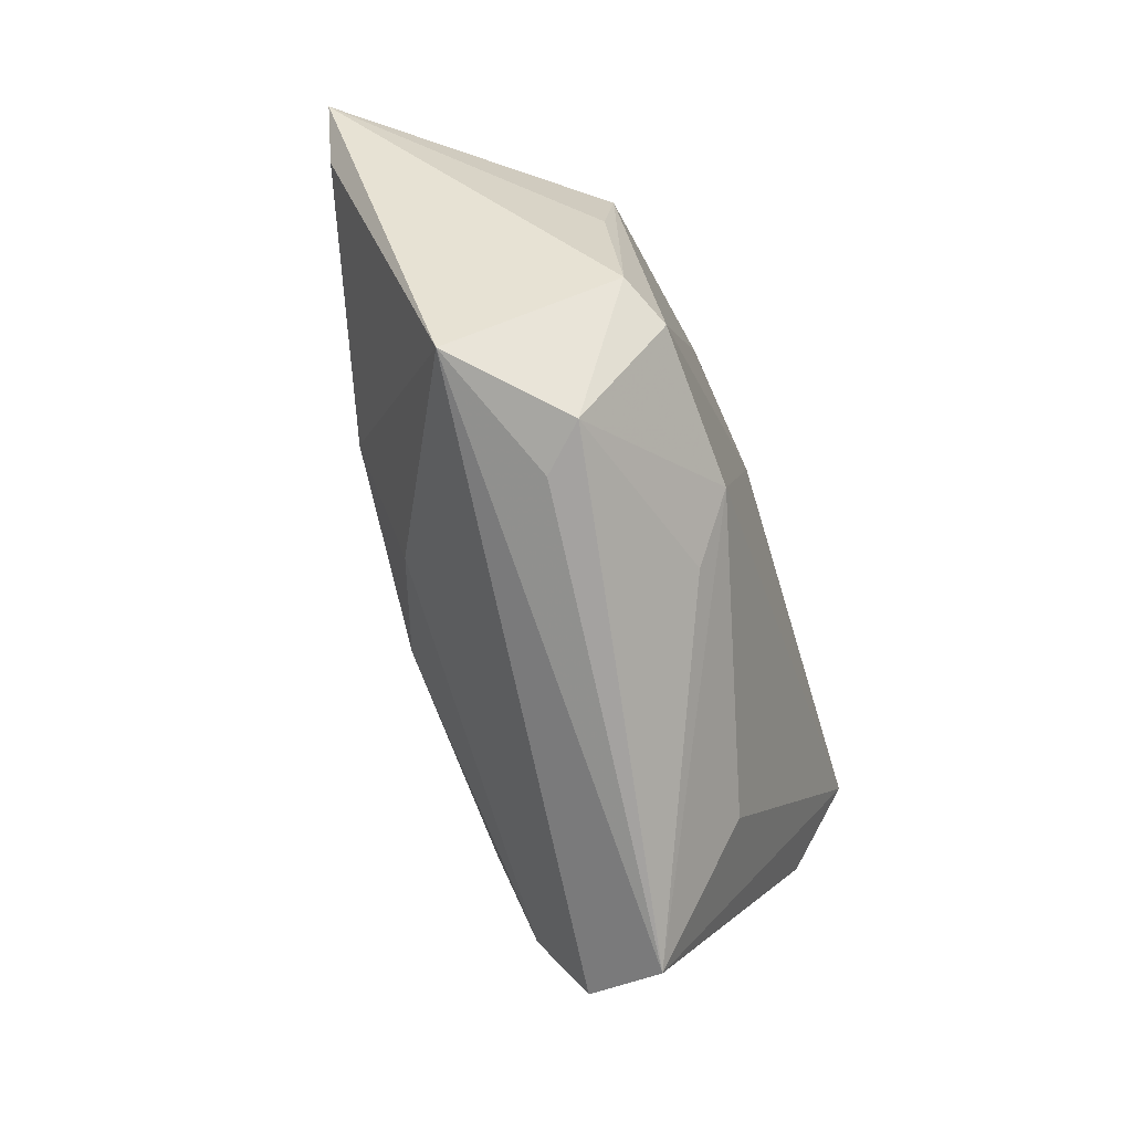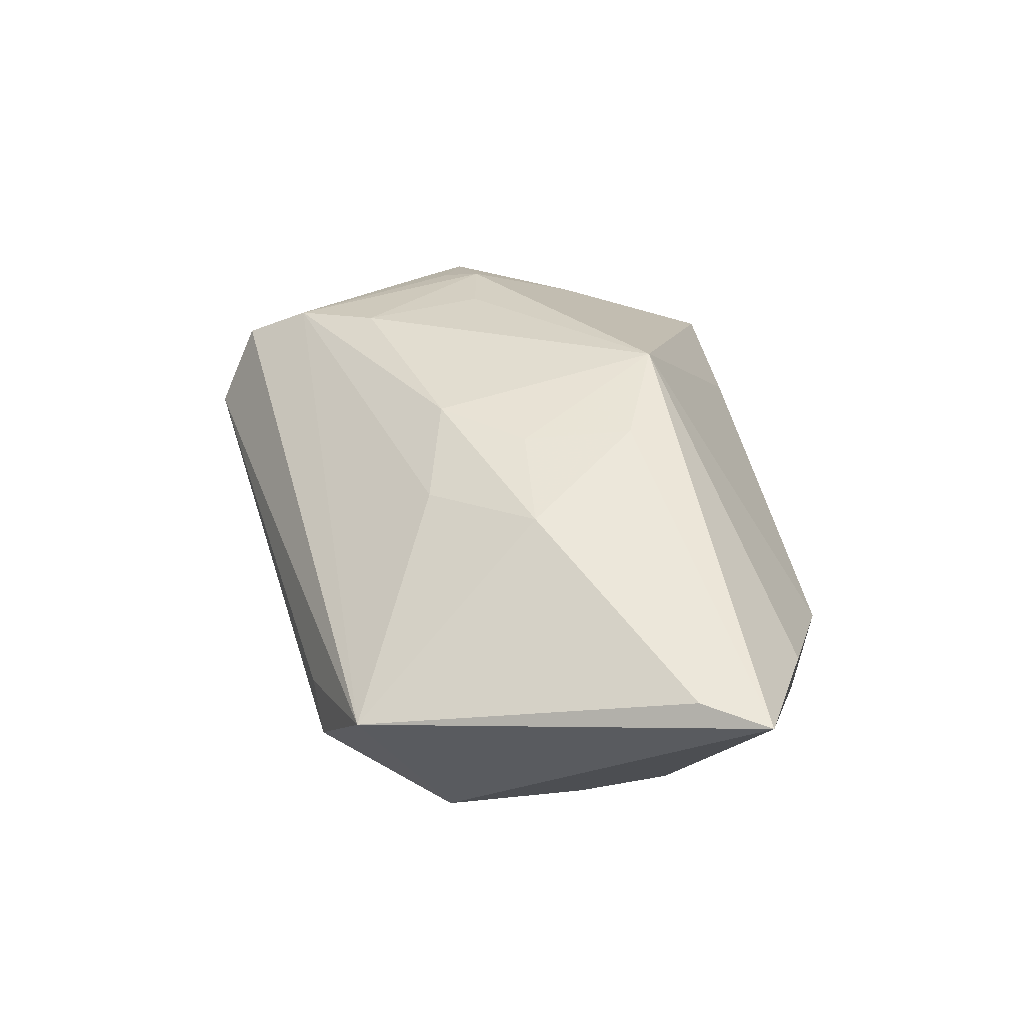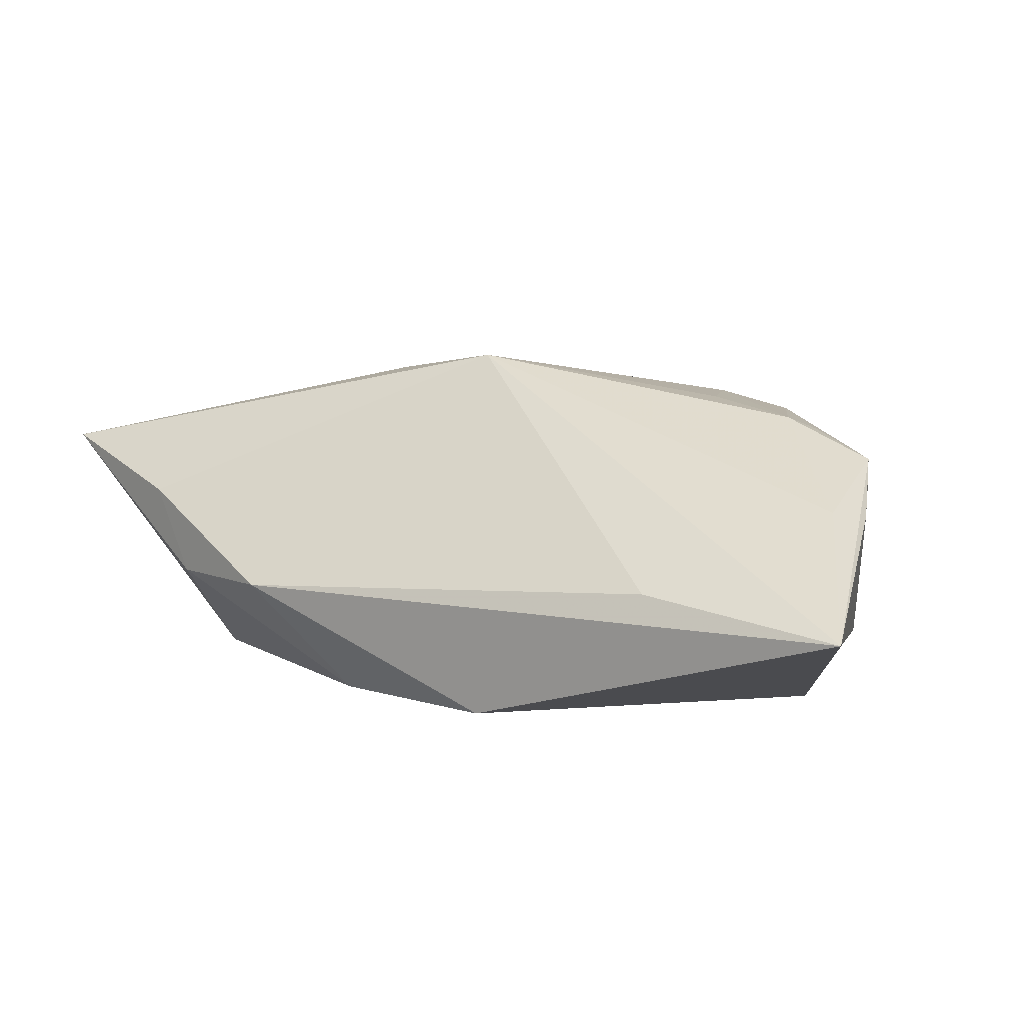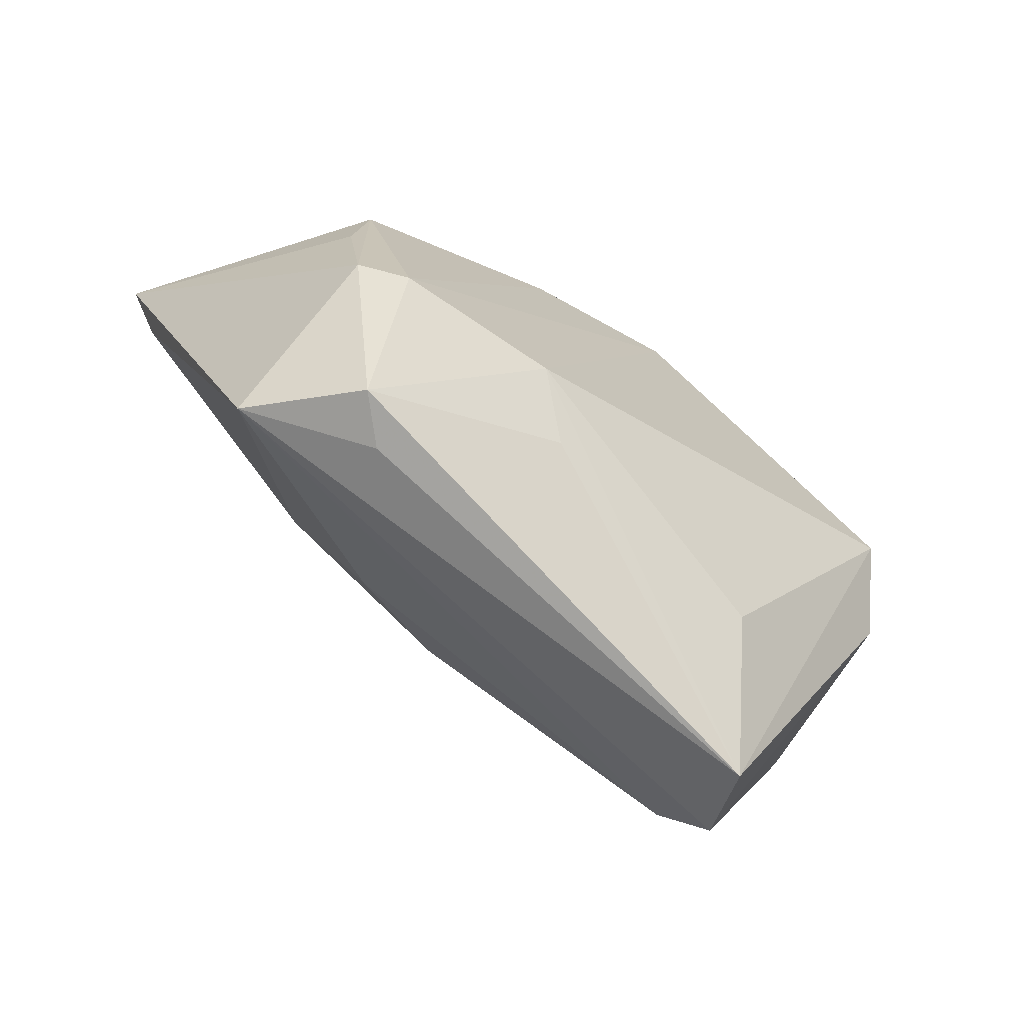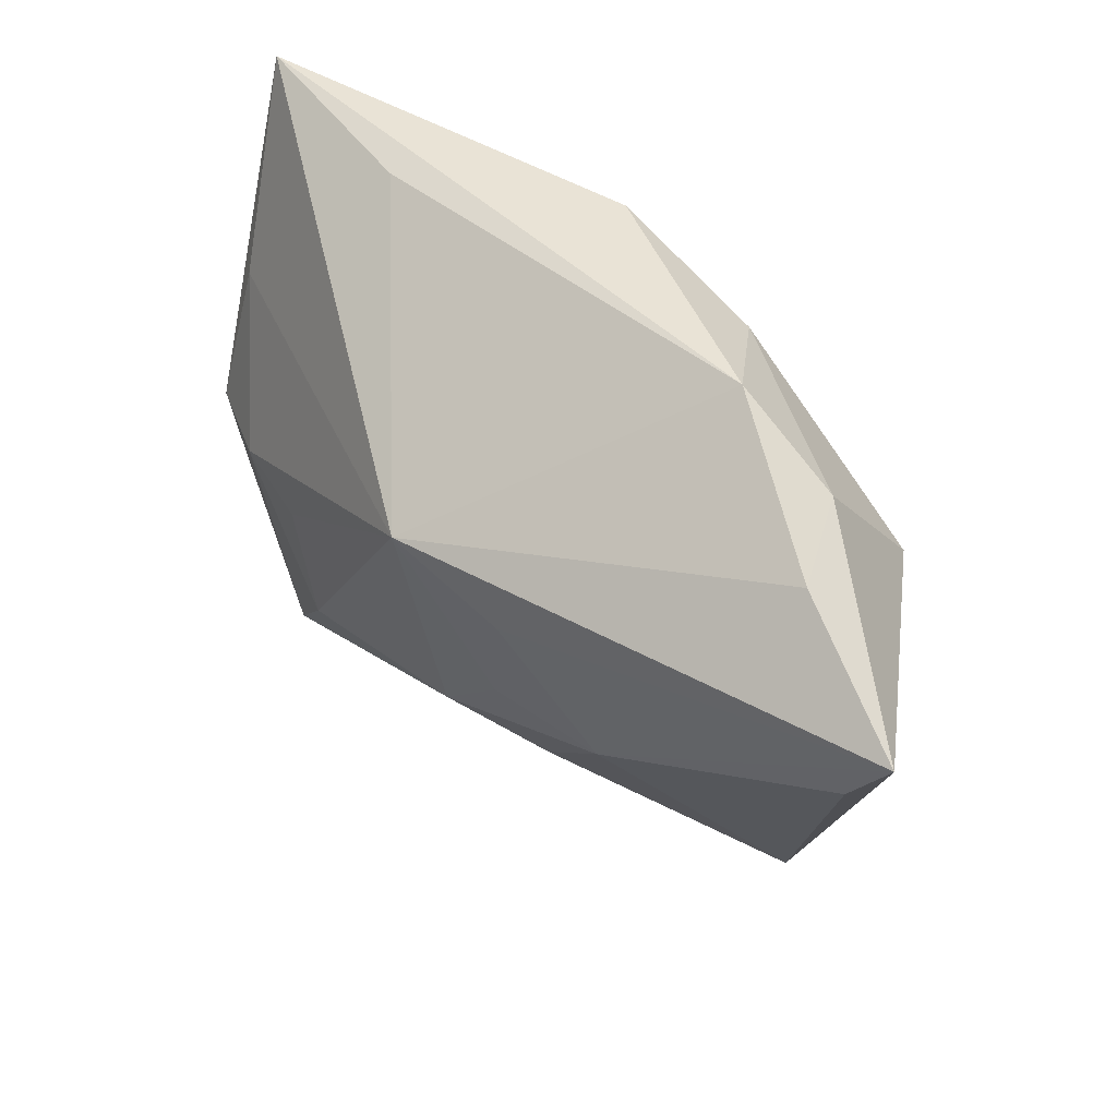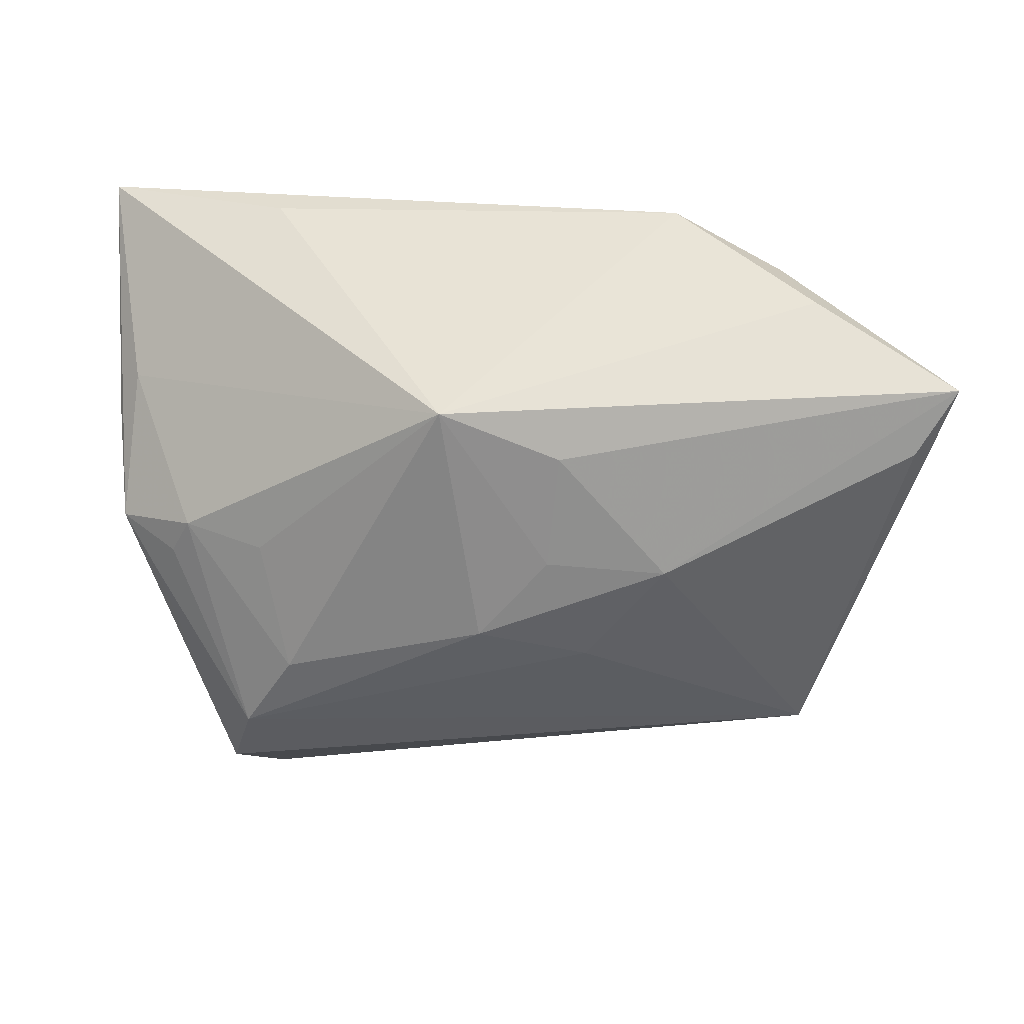
<metadata>
{"format":"obj","ext":"obj","renderer":"f3d","projection":"perspective","resolution":1024,"background":"white","views":[{"elev":-65.3,"azim":108.5,"up":"+Y"},{"elev":40.6,"azim":81.4,"up":"+Z"},{"elev":4.4,"azim":-157.7,"up":"+Z"},{"elev":-70.6,"azim":144.2,"up":"+Y"},{"elev":50.8,"azim":42.8,"up":"+Y"},{"elev":19.4,"azim":10.9,"up":"+Y"}]}
</metadata>
<code>
v 0.02404 -0.03103 -0.005939
v -0.02658 -0.02431 -0.0125
v 0.029 -0.03038 -0.01109
v 0.03984 -0.02612 0.001148
v -0.0005323 -0.009836 0.01965
v -0.04387 -0.003868 0.0126
v 0.05288 0.01511 0.01211
v -0.01022 0.03701 -0.02274
v -0.04105 0.0005908 0.01425
v 0.03958 0.03189 0.004252
v 0.008369 0.0005033 0.02009
v 0.0314 -0.01693 -0.02209
v 0.023 -0.0003778 0.0183
v -0.05429 0.01143 0.001809
v -0.03029 -0.00108 0.017
v -0.05192 -0.0007599 0.008657
v -0.05773 0.04023 -0.01106
v 0.01265 -0.01317 0.01547
v 0.01119 -0.01758 -0.02274
v -0.00476 0.02026 0.02274
v -0.0457 0.008146 -0.02274
v 0.05773 0.02338 0.01131
v 0.00997 0.0147 0.02108
v 0.03431 0.03342 -0.006501
v -0.03374 -0.04023 -0.0001753
v -0.02671 -0.01719 0.01762
v 0.03882 0.003652 -0.0177
v 0.01031 0.0318 -0.02136
v -0.05127 0.01721 0.002602
v -0.03736 -0.03498 0.009708
v 0.03721 0.01582 -0.01856
v 0.0372 -0.0141 -0.01913
v -0.0501 -0.001009 -0.01476
v -0.05229 0.001197 0.005407
v 0.005258 -0.0236 -0.01748
v -0.04727 -0.007757 0.0102
v 0.02039 0.04023 -0.007285
v -0.03364 -0.02697 0.01484
v -0.033 0.03903 -0.006267
f 17 20 39
f 12 28 31
f 7 4 22
f 12 3 19
f 10 20 22
f 17 39 37
f 37 39 20
f 20 10 37
f 29 20 17
f 17 16 29
f 12 31 32
f 22 4 32
f 32 3 12
f 4 3 32
f 1 4 25
f 25 3 1
f 1 3 4
f 13 7 22
f 4 7 13
f 25 21 2
f 2 19 25
f 21 19 2
f 35 3 25
f 25 19 35
f 35 19 3
f 8 19 21
f 8 21 17
f 8 28 12
f 12 19 8
f 17 37 8
f 8 37 28
f 24 31 28
f 28 37 24
f 22 31 24
f 24 10 22
f 24 37 10
f 14 16 17
f 33 21 25
f 33 14 17
f 17 21 33
f 27 31 22
f 22 32 27
f 27 32 31
f 20 29 9
f 9 29 16
f 26 5 20
f 26 38 5
f 26 9 38
f 30 33 25
f 16 33 30
f 25 4 30
f 4 38 30
f 18 38 4
f 5 38 18
f 4 13 18
f 18 13 5
f 20 5 11
f 5 13 11
f 16 14 34
f 34 33 16
f 14 33 34
f 6 9 16
f 38 9 6
f 20 9 15
f 15 26 20
f 9 26 15
f 16 30 36
f 36 30 38
f 36 6 16
f 38 6 36
f 20 11 23
f 23 11 13
f 22 20 23
f 23 13 22

</code>
